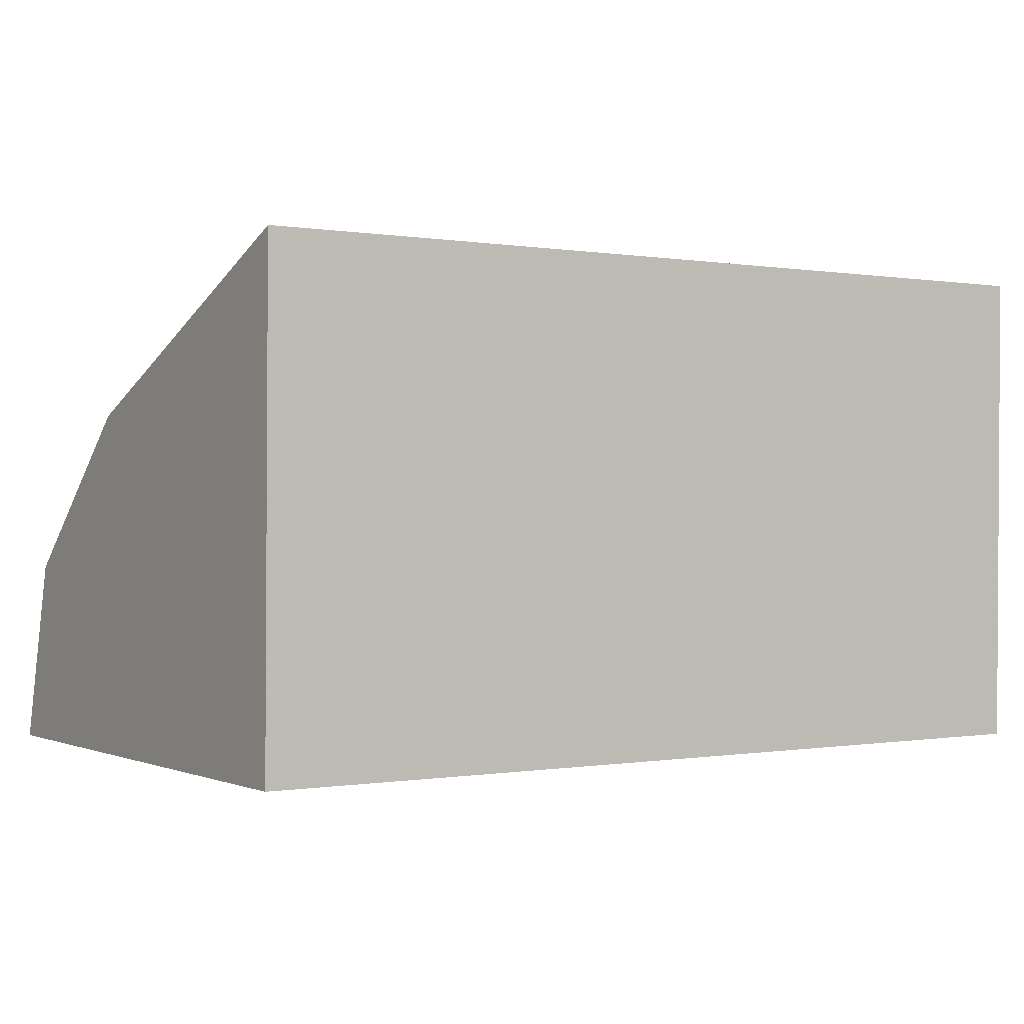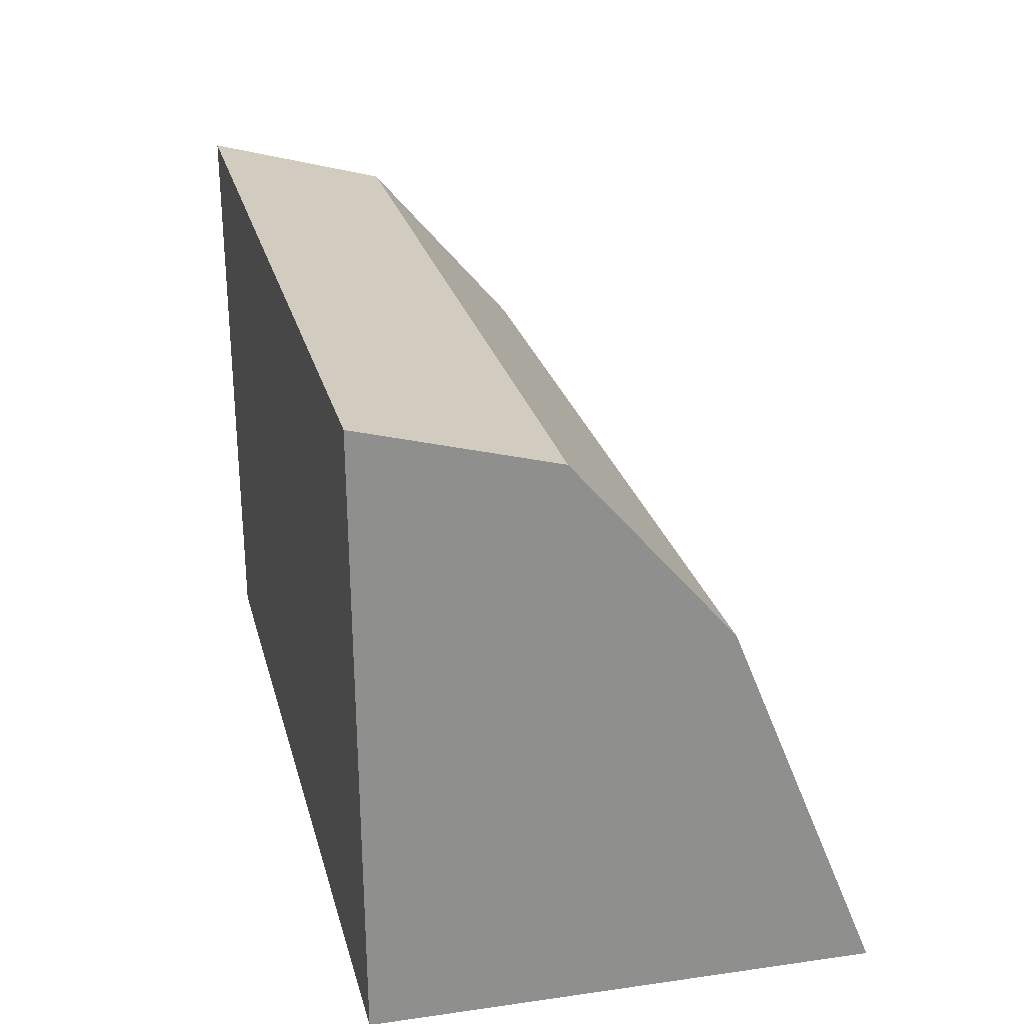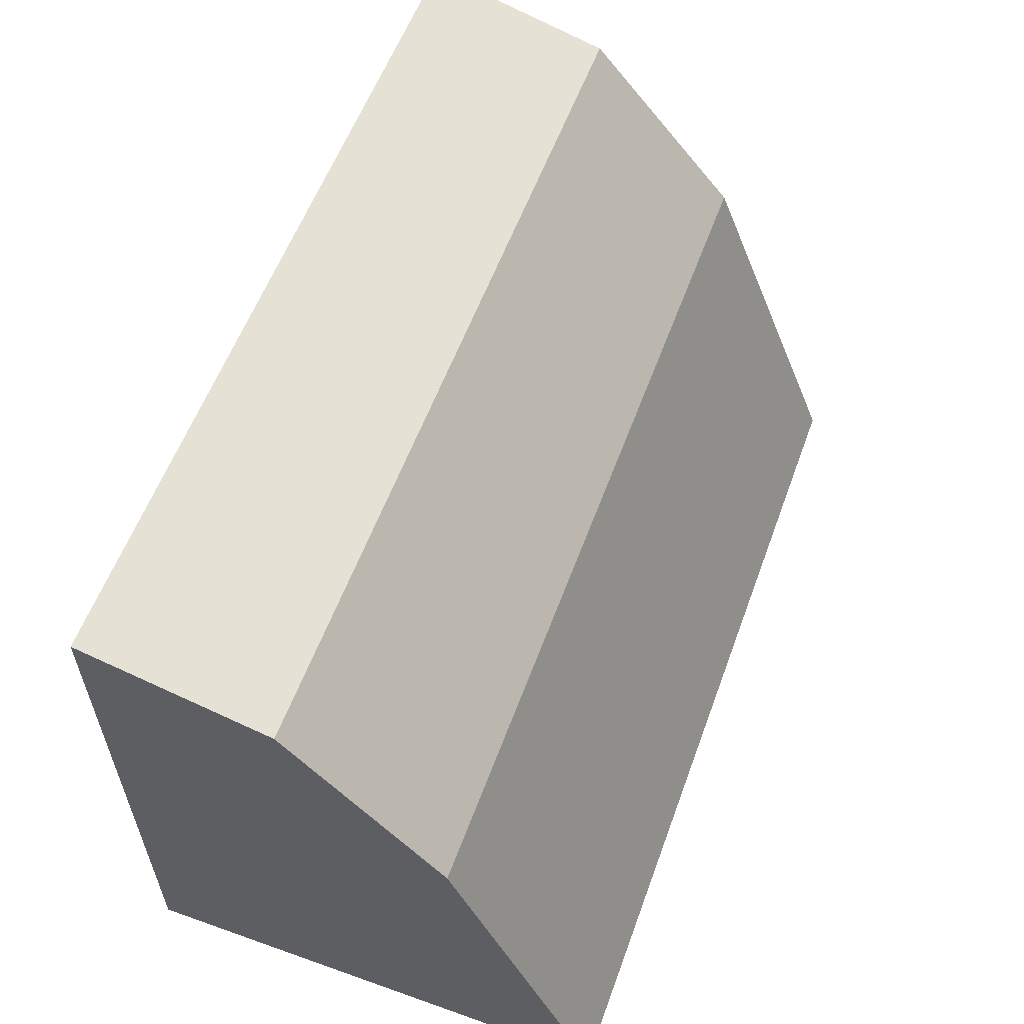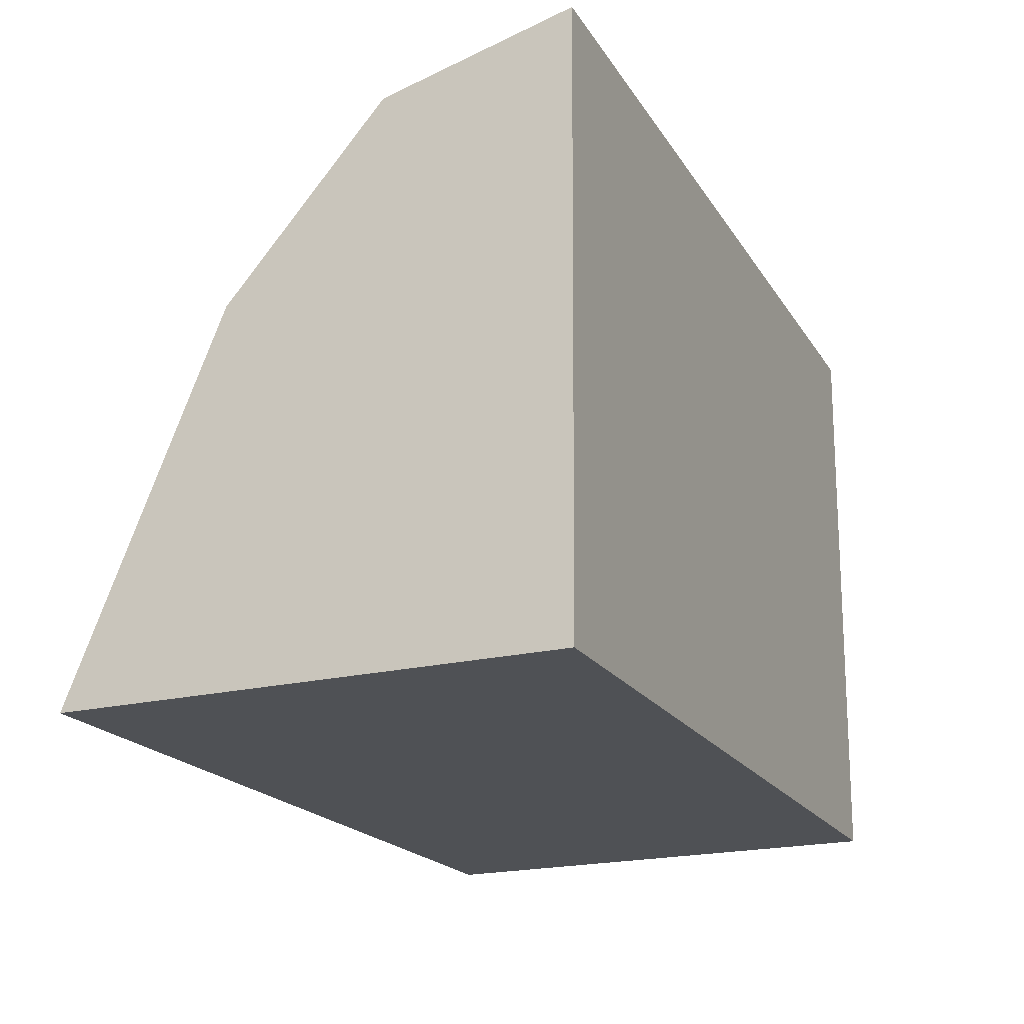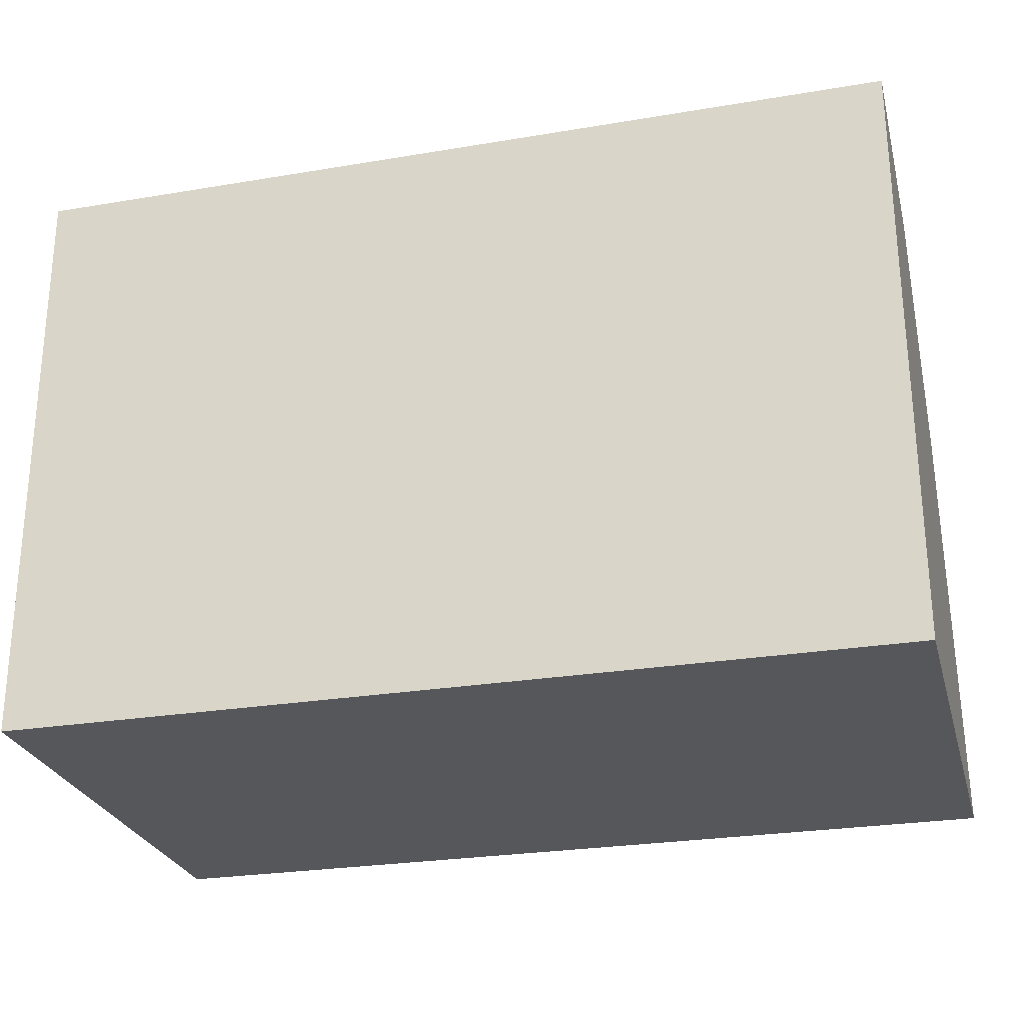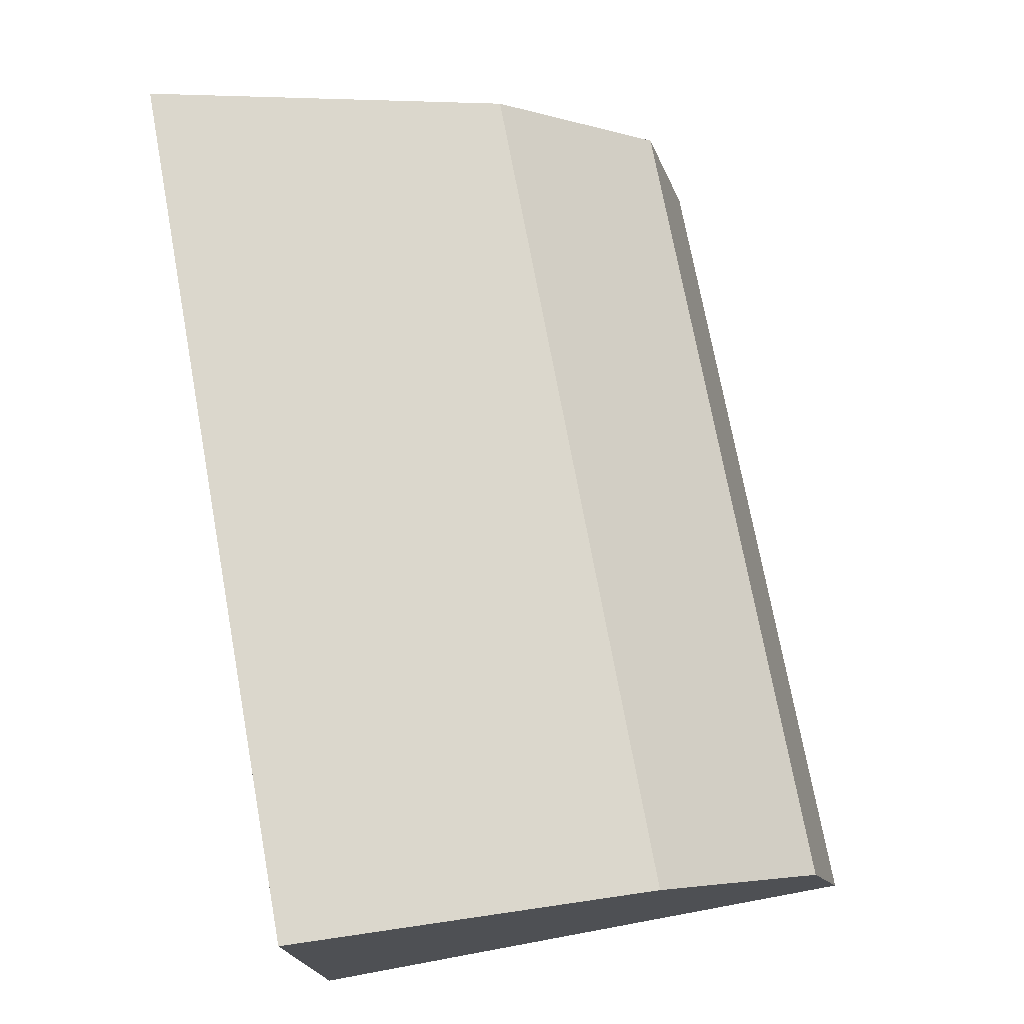
<metadata>
{"format":"obj","ext":"obj","renderer":"f3d","projection":"perspective","resolution":1024,"background":"white","views":[{"elev":-0.1,"azim":-32.6,"up":"+Z"},{"elev":25.0,"azim":-103.7,"up":"+Y"},{"elev":57.4,"azim":-70.0,"up":"+Y"},{"elev":-19.7,"azim":113.1,"up":"+Y"},{"elev":-26.3,"azim":-165.2,"up":"+Y"},{"elev":73.5,"azim":79.5,"up":"+Z"}]}
</metadata>
<code>
v 0.03938 0.4465 0.08433
v 0.03938 0.447 0.04069
v 0.03938 0.5 0.04033
v -0.03938 0.5 0.04033
v -0.03938 0.447 0.04069
v 0.03938 0.4793 0.07095
v -0.03938 0.4465 0.08433
v 0.03938 0.4955 0.05701
v -0.03938 0.4793 0.07095
v -0.03938 0.4955 0.05701
f 1 2 3
f 5 2 1
f 5 3 2
f 5 4 3
f 6 1 3
f 7 5 1
f 7 4 5
f 7 1 6
f 8 6 3
f 8 3 4
f 9 7 6
f 9 4 7
f 9 6 8
f 10 9 8
f 10 8 4
f 10 4 9

</code>
